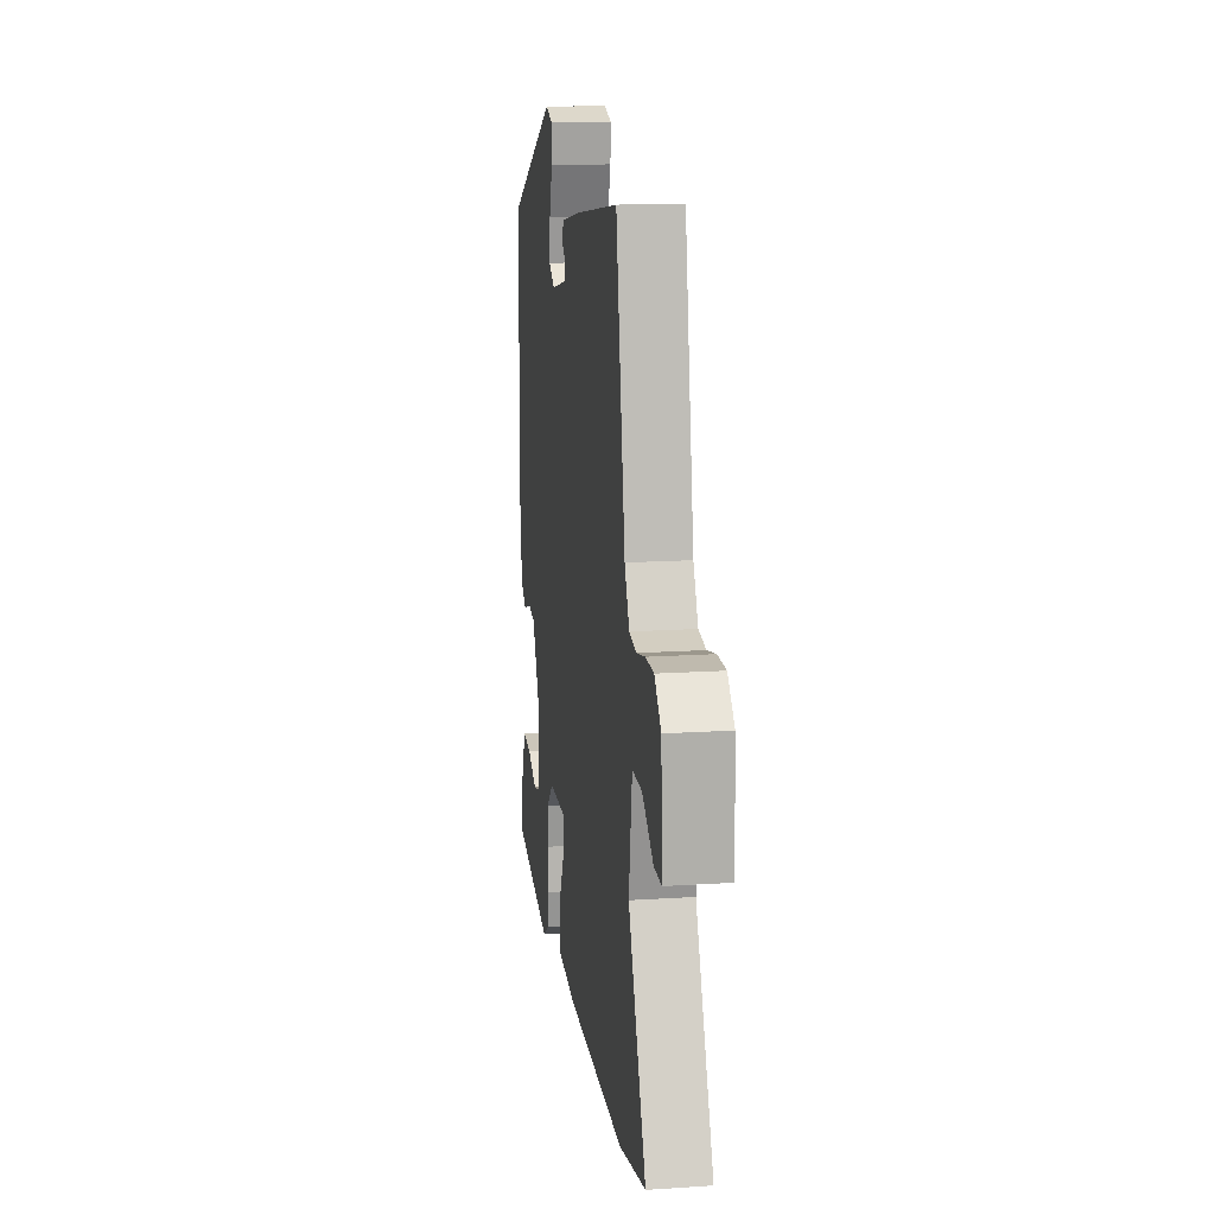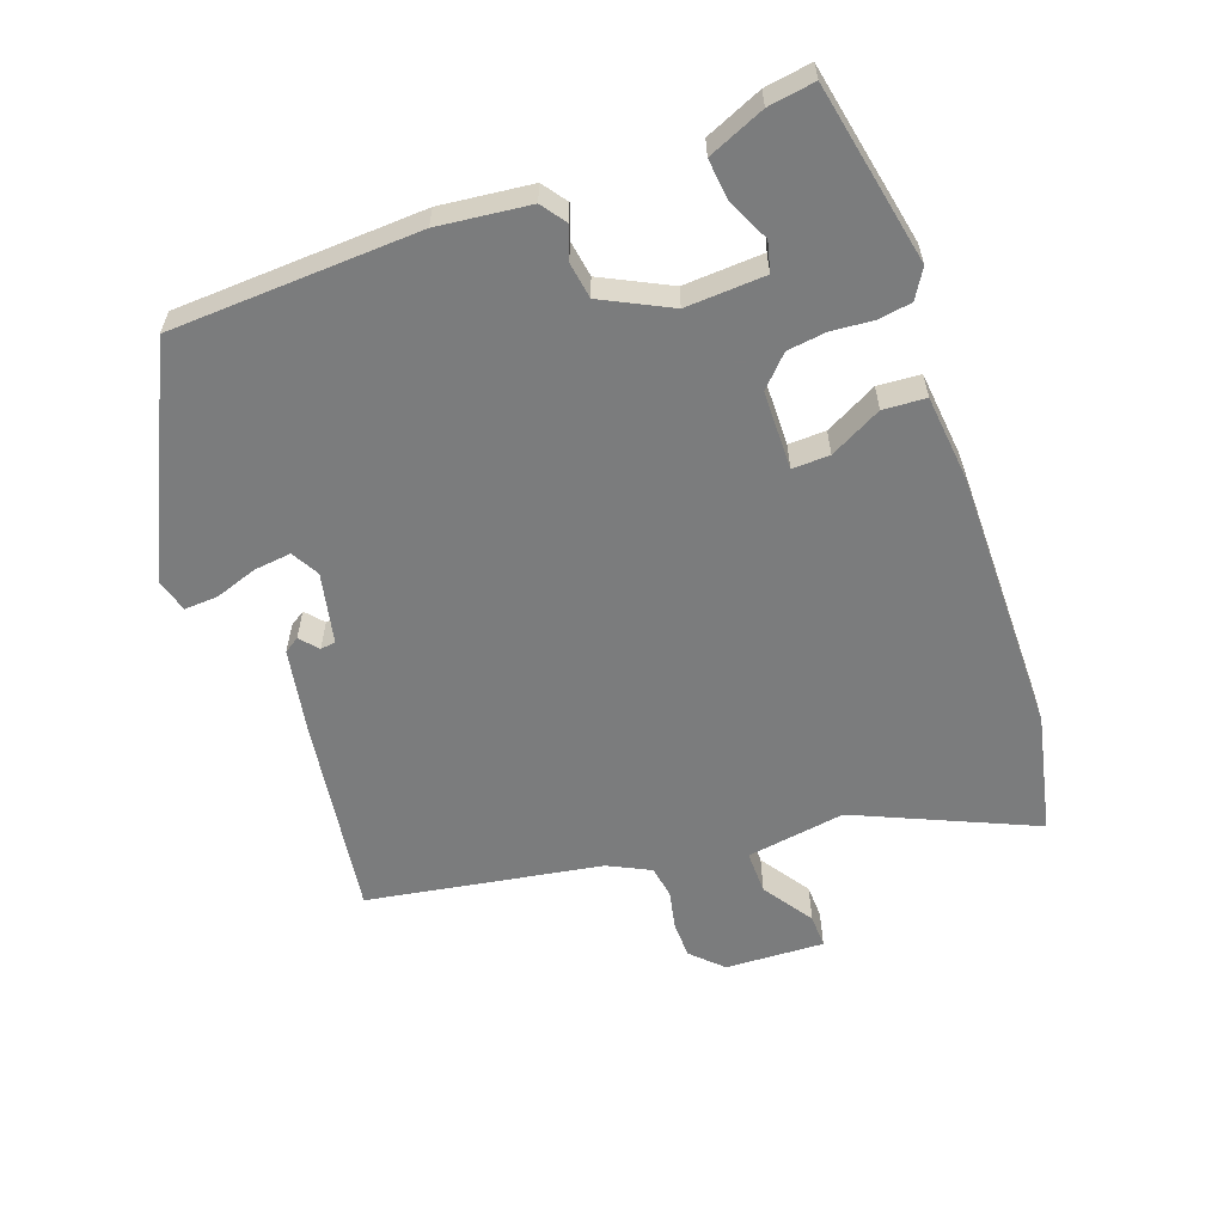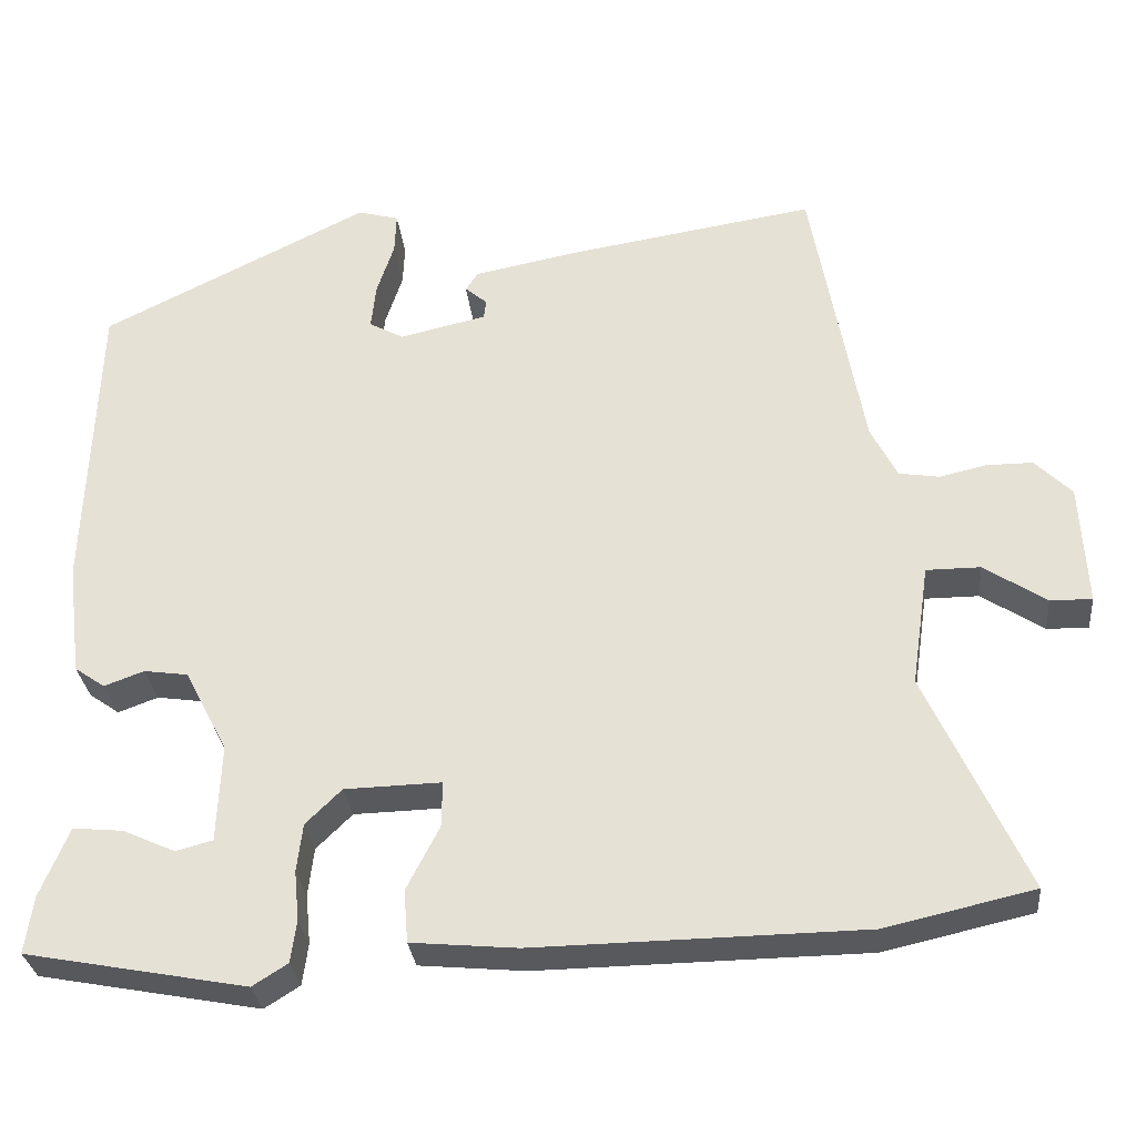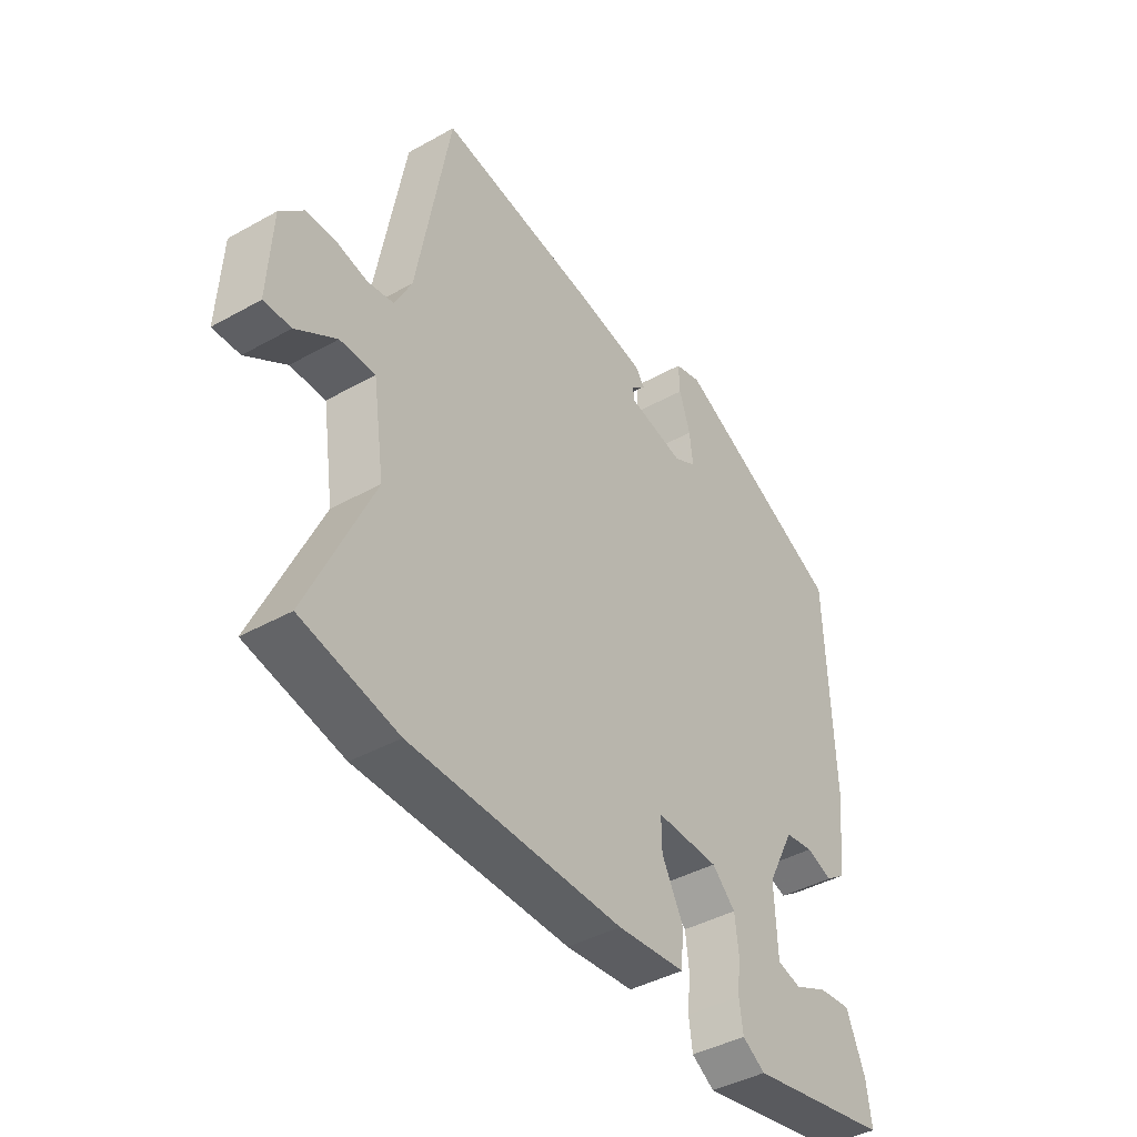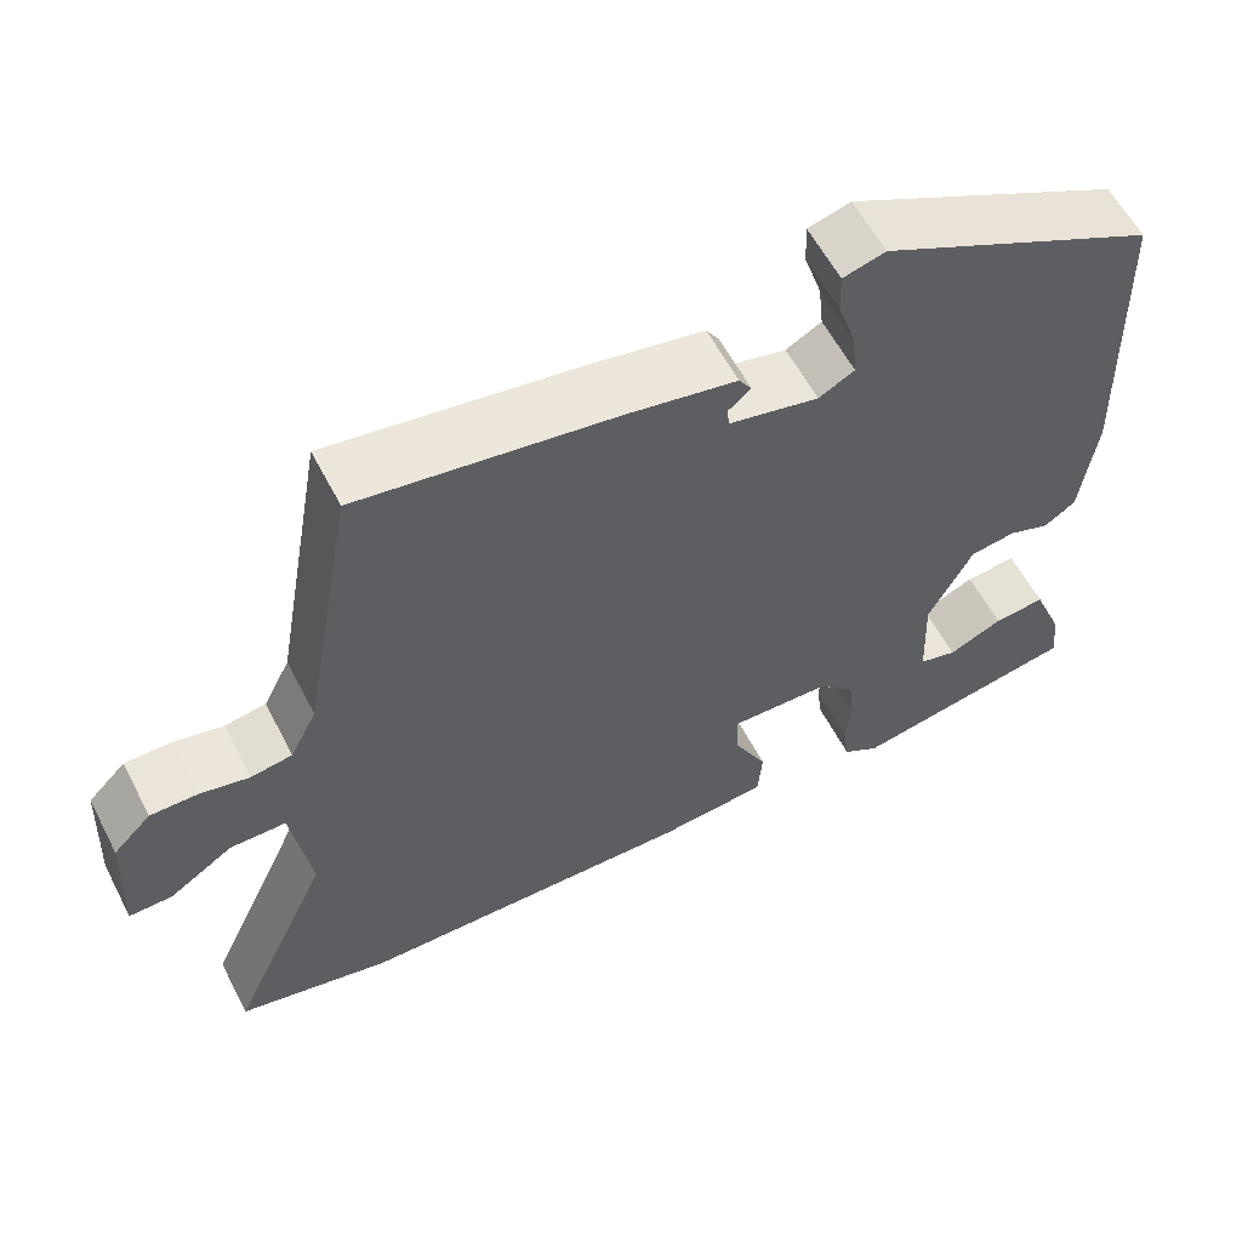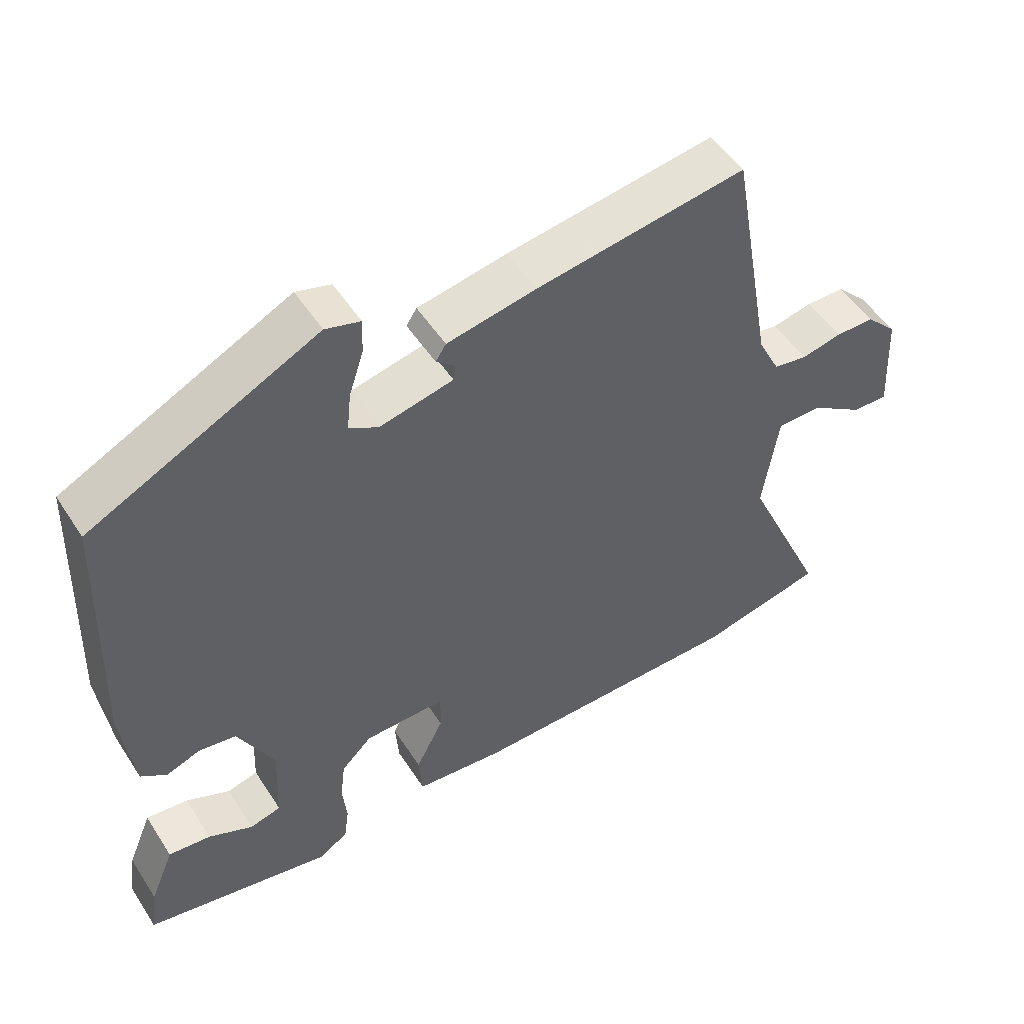
<metadata>
{"format":"obj","ext":"obj","renderer":"f3d","projection":"perspective","resolution":1024,"background":"white","views":[{"elev":15.5,"azim":-97.9,"up":"+Z"},{"elev":-58.7,"azim":110.4,"up":"+Y"},{"elev":-30.2,"azim":-174.1,"up":"+Z"},{"elev":-41.6,"azim":-55.9,"up":"+Z"},{"elev":59.0,"azim":-27.3,"up":"+Z"},{"elev":50.9,"azim":148.1,"up":"+Z"}]}
</metadata>
<code>
v -0.442 0.07 0.503
v -0.141 0.07 0.456
v -0.012 0.07 0.431
v 0.003 0.07 0.408
v -0.024 0.07 0.385
v -0.021 0.07 0.362
v 0.085 0.07 0.338
v 0.127 0.07 0.361
v 0.121 0.07 0.417
v 0.1 0.07 0.481
v 0.098 0.07 0.531
v 0.148 0.07 0.545
v 0.475 0.07 0.383
v 0.488 0.07 0.011
v 0.471 0.07 -0.126
v 0.434 0.07 -0.152
v 0.385 0.07 -0.134
v 0.331 0.07 -0.142
v 0.279 0.07 -0.243
v 0.284 0.07 -0.362
v 0.329 0.07 -0.374
v 0.393 0.07 -0.345
v 0.454 0.07 -0.339
v 0.489 0.07 -0.424
v 0.499 0.07 -0.494
v 0.229 0.07 -0.545
v 0.186 0.07 -0.518
v 0.179 0.07 -0.467
v 0.185 0.07 -0.406
v 0.178 0.07 -0.347
v 0.134 0.07 -0.304
v 0.016 0.07 -0.301
v 0.017 0.07 -0.357
v 0.057 0.07 -0.435
v 0.052 0.07 -0.499
v -0.077 0.07 -0.511
v -0.478 0.07 -0.505
v -0.659 0.07 -0.464
v -0.538 0.07 -0.198
v -0.56 0.07 -0.049
v -0.626 0.07 -0.049
v -0.702 0.07 -0.099
v -0.753 0.07 -0.1
v -0.745 0.07 0.049
v -0.7 0.07 0.094
v -0.644 0.07 0.094
v -0.586 0.07 0.081
v -0.537 0.07 0.089
v -0.505 0.07 0.152
v -0.442 0 0.503
v -0.141 0 0.456
v -0.012 0 0.431
v 0.003 0 0.408
v -0.024 0 0.385
v -0.021 0 0.362
v 0.085 0 0.338
v 0.127 0 0.361
v 0.121 0 0.417
v 0.1 0 0.481
v 0.098 0 0.531
v 0.148 0 0.545
v 0.475 0 0.383
v 0.488 0 0.011
v 0.471 0 -0.126
v 0.434 0 -0.152
v 0.385 0 -0.134
v 0.331 0 -0.142
v 0.279 0 -0.243
v 0.284 0 -0.362
v 0.329 0 -0.374
v 0.393 0 -0.345
v 0.454 0 -0.339
v 0.489 0 -0.424
v 0.499 0 -0.494
v 0.229 0 -0.545
v 0.186 0 -0.518
v 0.179 0 -0.467
v 0.185 0 -0.406
v 0.178 0 -0.347
v 0.134 0 -0.304
v 0.016 0 -0.301
v 0.017 0 -0.357
v 0.057 0 -0.435
v 0.052 0 -0.499
v -0.077 0 -0.511
v -0.478 0 -0.505
v -0.659 0 -0.464
v -0.538 0 -0.198
v -0.56 0 -0.049
v -0.626 0 -0.049
v -0.702 0 -0.099
v -0.753 0 -0.1
v -0.745 0 0.049
v -0.7 0 0.094
v -0.644 0 0.094
v -0.586 0 0.081
v -0.537 0 0.089
v -0.505 0 0.152
f 45 46 47
f 44 45 47
f 43 44 47
f 42 43 47
f 41 42 47
f 40 41 47 48
f 39 40 48 49
f 37 38 39
f 36 37 39
f 35 36 39
f 34 35 39
f 33 34 39
f 49 1 2
f 39 49 2
f 33 39 2
f 32 33 2
f 27 28 29
f 26 27 29
f 25 26 29
f 24 25 29
f 24 29 30
f 21 22 23 24
f 20 21 24 30
f 19 20 30 31
f 15 16 17
f 14 15 17
f 13 14 17
f 12 13 17
f 11 12 17
f 10 11 17
f 9 10 17
f 8 9 17 18
f 19 31 32
f 18 19 32
f 8 18 32
f 7 8 32
f 3 4 5
f 2 3 5
f 32 2 5 6
f 6 7 32
f 96 95 94
f 96 94 93
f 96 93 92
f 96 92 91
f 96 91 90
f 97 96 90 89
f 98 97 89 88
f 88 87 86
f 88 86 85
f 88 85 84
f 88 84 83
f 88 83 82
f 51 50 98
f 51 98 88
f 51 88 82
f 51 82 81
f 78 77 76
f 78 76 75
f 78 75 74
f 78 74 73
f 79 78 73
f 73 72 71 70
f 79 73 70 69
f 80 79 69 68
f 66 65 64
f 66 64 63
f 66 63 62
f 66 62 61
f 66 61 60
f 66 60 59
f 66 59 58
f 67 66 58 57
f 81 80 68
f 81 68 67
f 81 67 57
f 81 57 56
f 54 53 52
f 54 52 51
f 55 54 51 81
f 81 56 55
f 1 50 51 2
f 2 51 52 3
f 3 52 53 4
f 4 53 54 5
f 5 54 55 6
f 6 55 56 7
f 7 56 57 8
f 8 57 58 9
f 9 58 59 10
f 10 59 60 11
f 11 60 61 12
f 12 61 62 13
f 13 62 63 14
f 14 63 64 15
f 15 64 65 16
f 16 65 66 17
f 17 66 67 18
f 18 67 68 19
f 19 68 69 20
f 20 69 70 21
f 21 70 71 22
f 22 71 72 23
f 23 72 73 24
f 24 73 74 25
f 25 74 75 26
f 26 75 76 27
f 27 76 77 28
f 28 77 78 29
f 29 78 79 30
f 30 79 80 31
f 31 80 81 32
f 32 81 82 33
f 33 82 83 34
f 34 83 84 35
f 35 84 85 36
f 36 85 86 37
f 37 86 87 38
f 38 87 88 39
f 39 88 89 40
f 40 89 90 41
f 41 90 91 42
f 42 91 92 43
f 43 92 93 44
f 44 93 94 45
f 45 94 95 46
f 46 95 96 47
f 47 96 97 48
f 48 97 98 49
f 49 98 50 1

</code>
